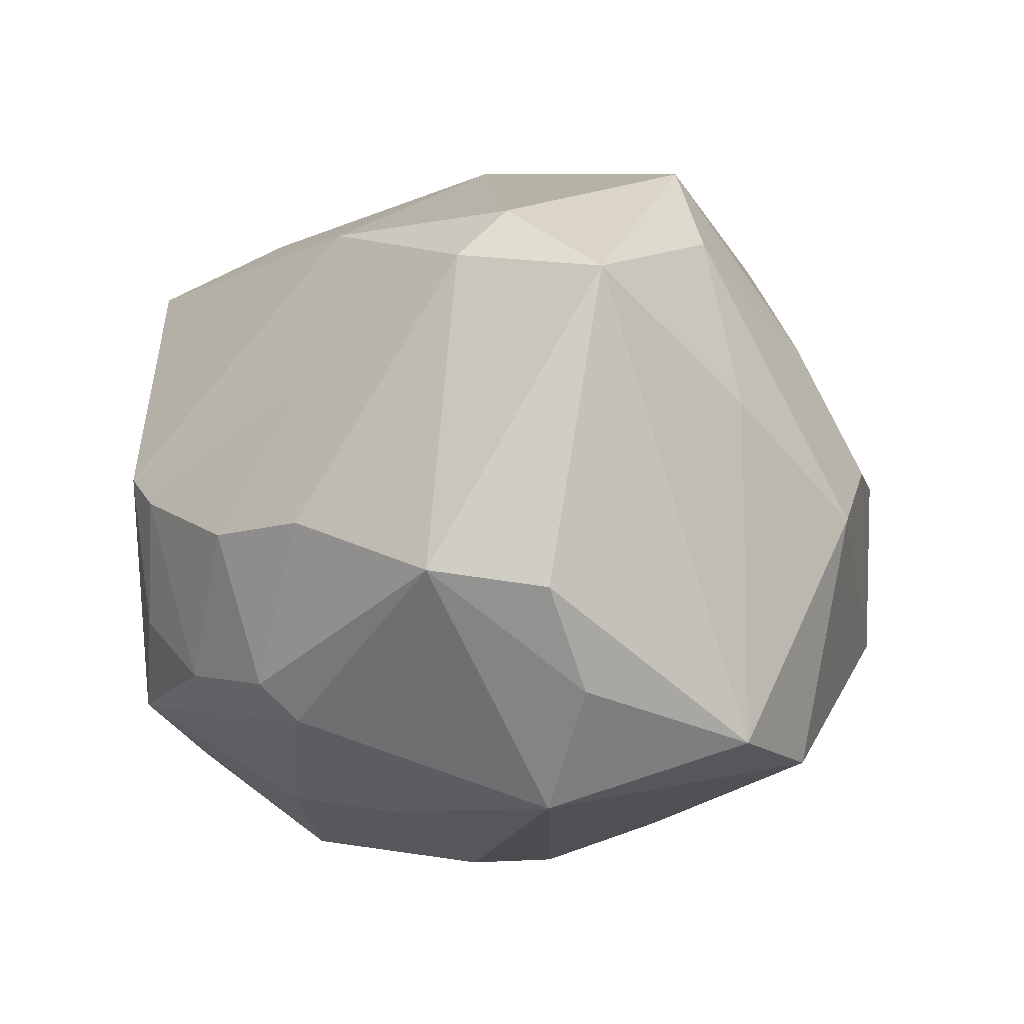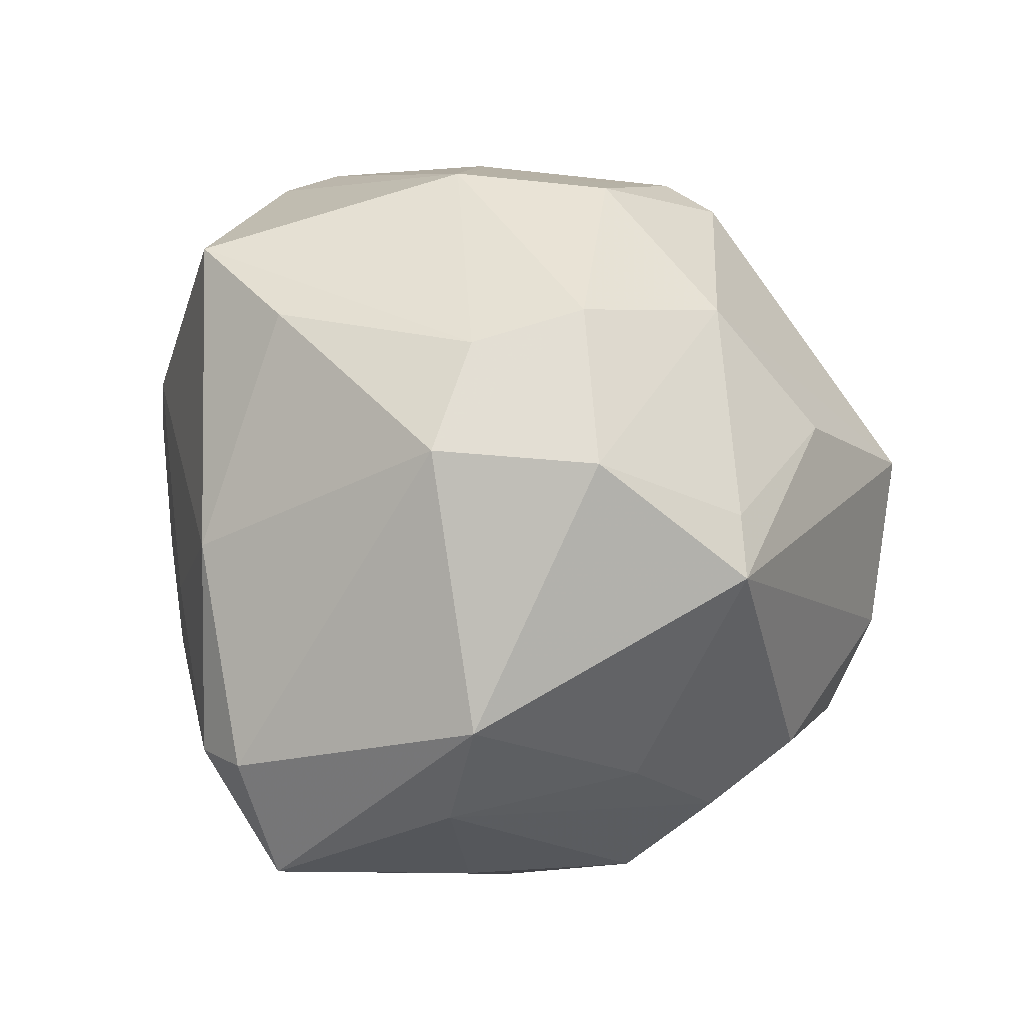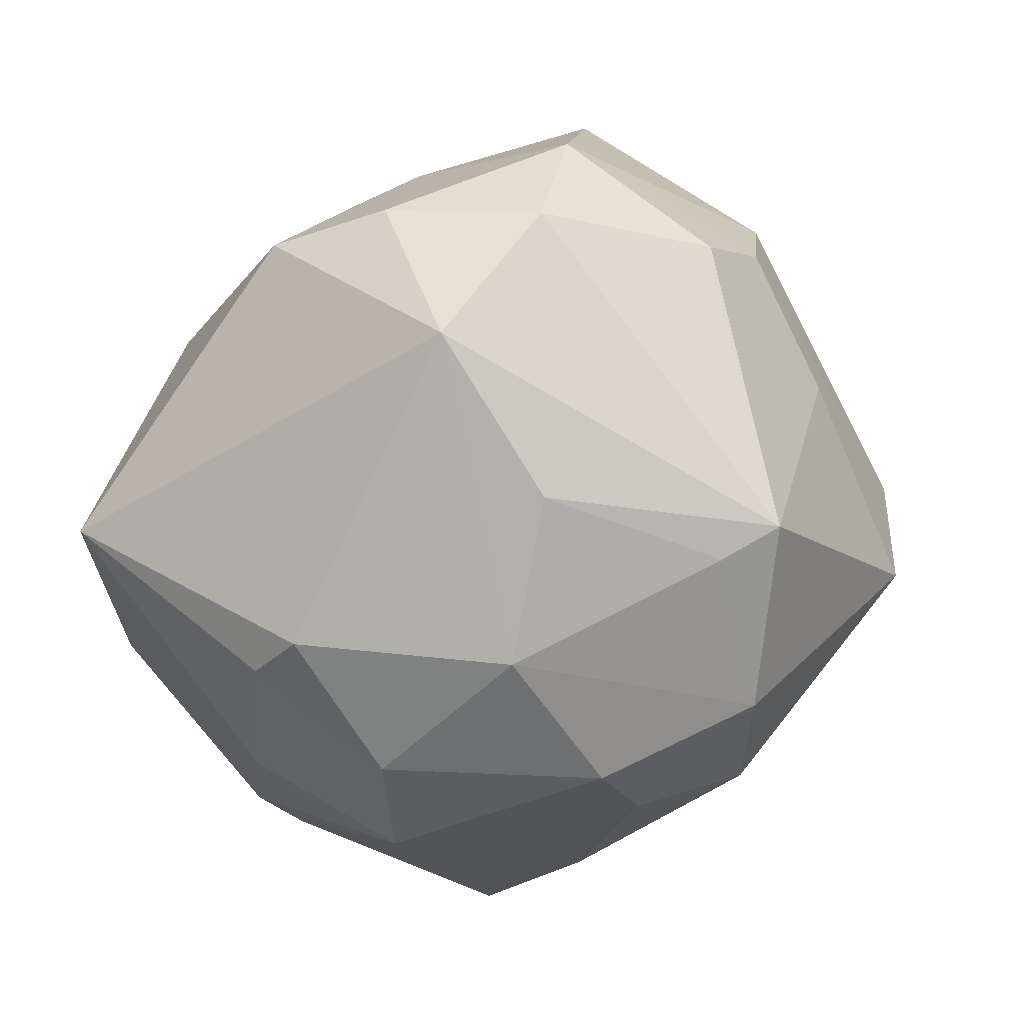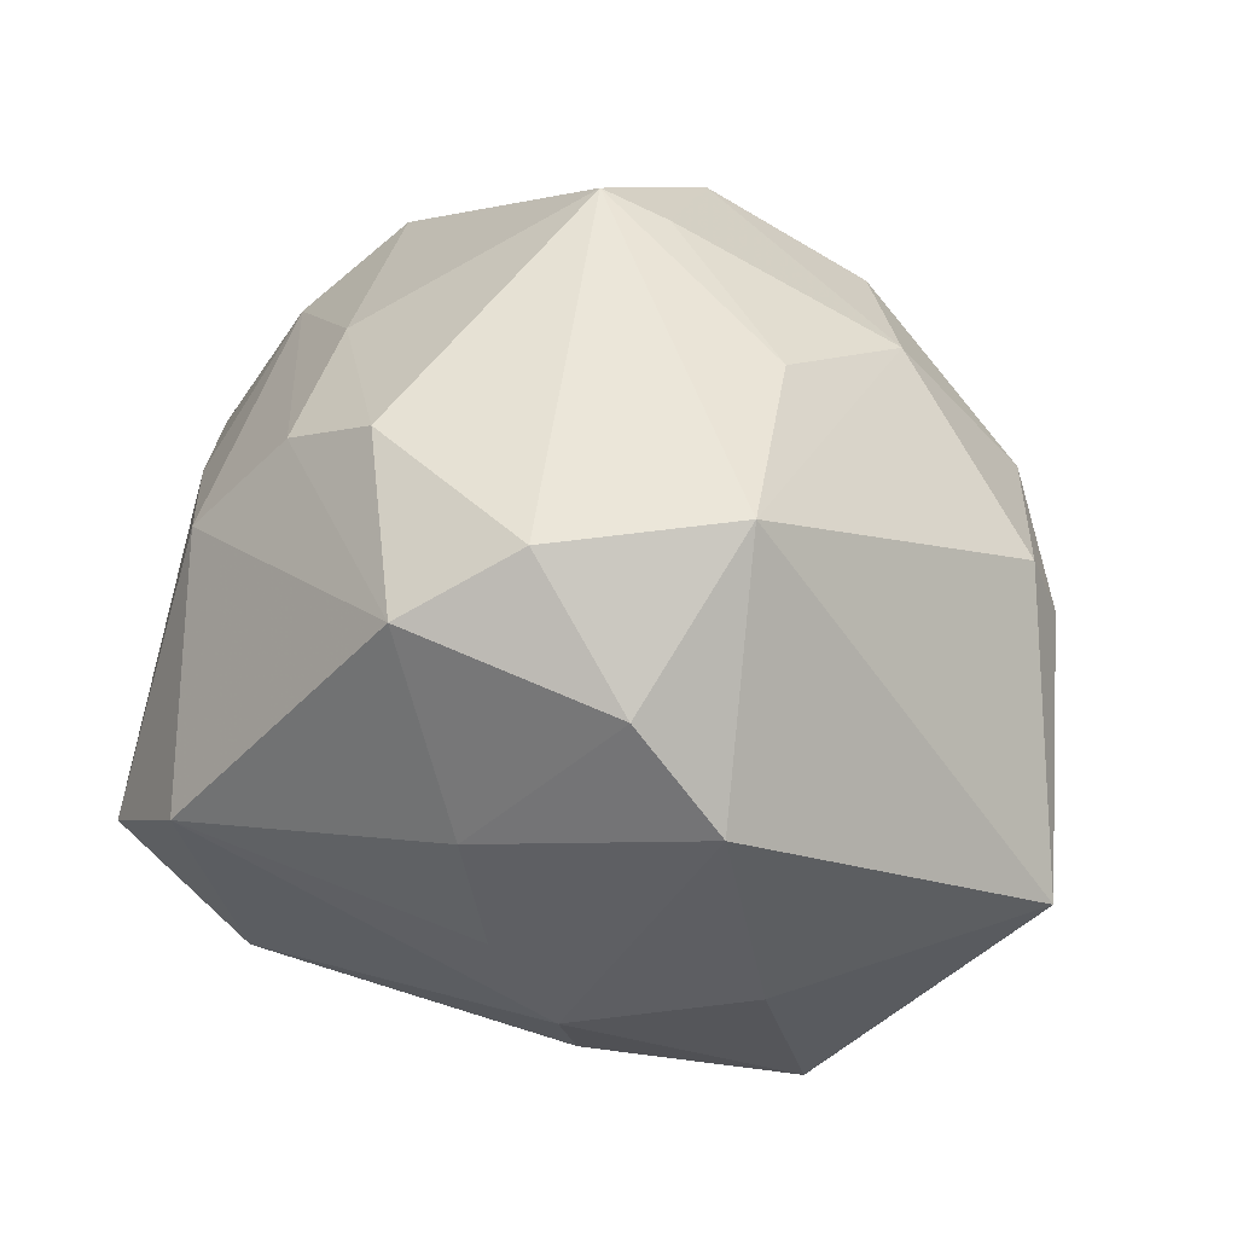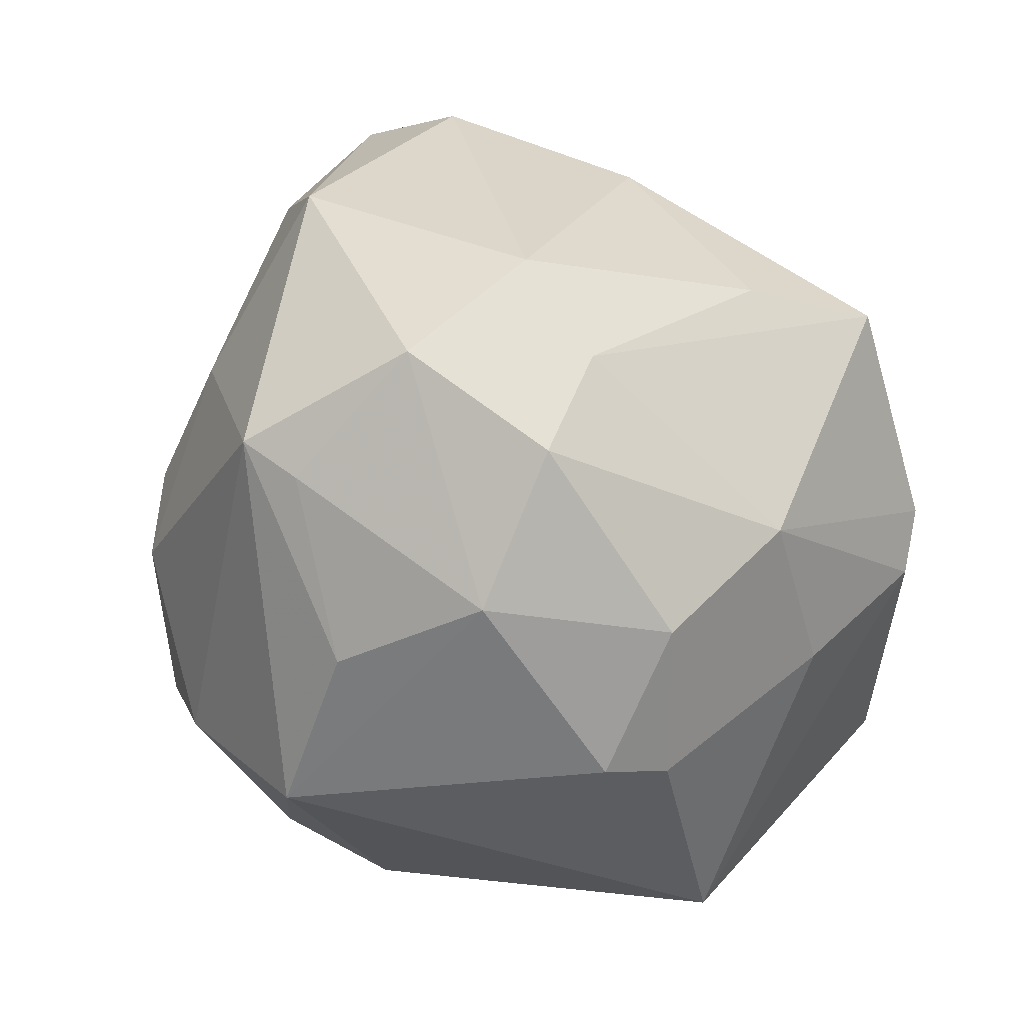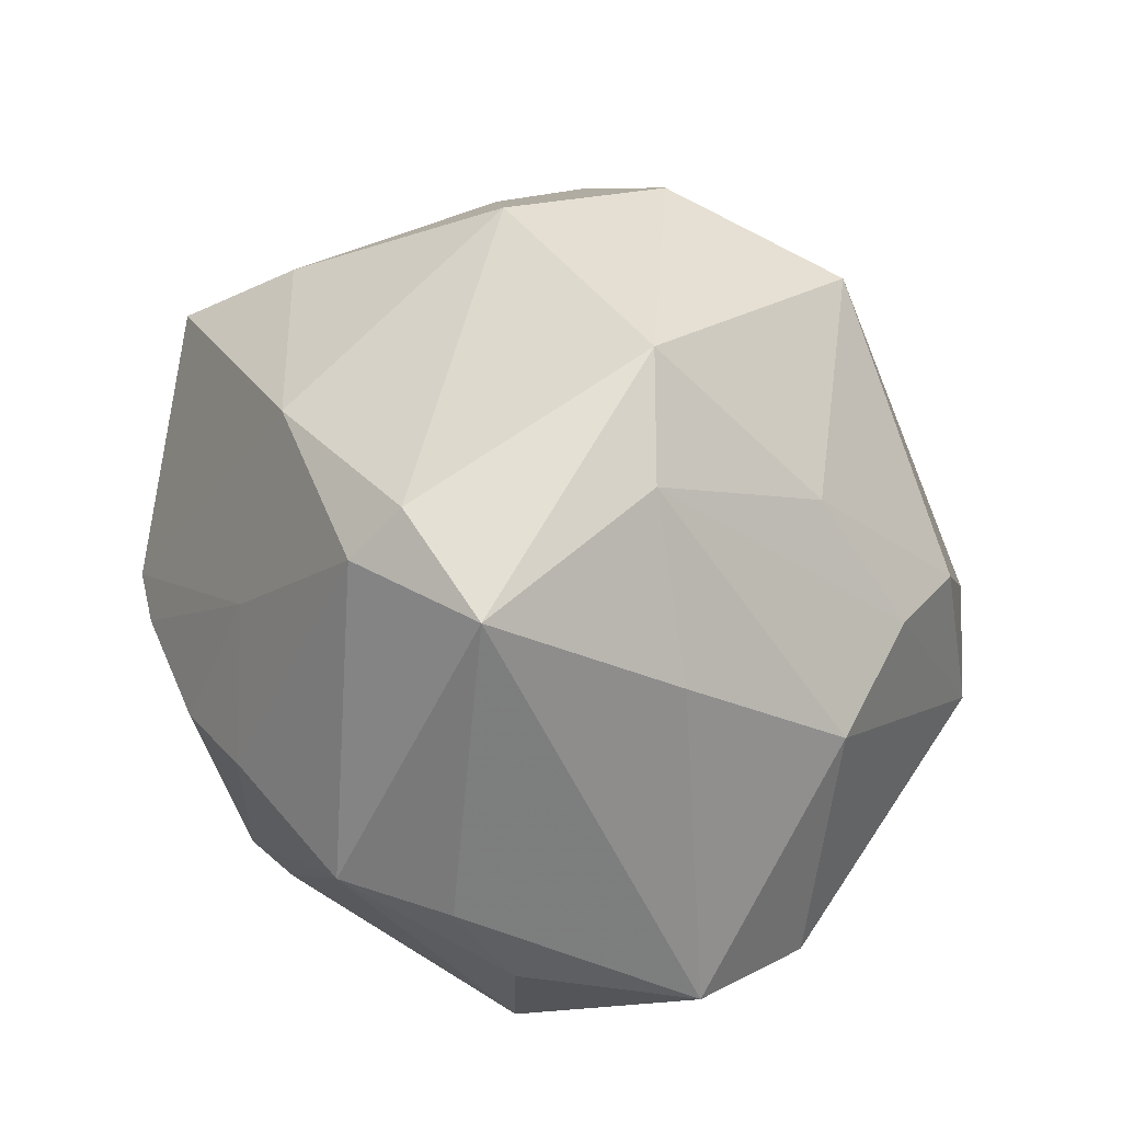
<metadata>
{"format":"obj","ext":"obj","renderer":"f3d","projection":"perspective","resolution":1024,"background":"white","views":[{"elev":-18.3,"azim":57.1,"up":"+Z"},{"elev":73.9,"azim":97.7,"up":"+Z"},{"elev":54.5,"azim":-31.1,"up":"+Y"},{"elev":79.3,"azim":-160.6,"up":"+Y"},{"elev":62.5,"azim":-132.7,"up":"+Z"},{"elev":17.0,"azim":75.4,"up":"+Z"}]}
</metadata>
<code>
v -0.01112 -0.02774 0.03686
v 0.03798 -0.01359 -0.03198
v -0.01366 0.00819 0.04452
v -0.00459 -0.02894 -0.03161
v -0.03445 -0.009733 0.03084
v -0.03525 -0.02404 -0.02628
v 0.04677 0.002605 0.002518
v -0.04387 -0.008456 0.01251
v 0.01905 -0.04033 -0.01188
v 0.03569 0.002119 0.03616
v -0.04787 -0.01889 -0.01774
v -0.007593 0.0471 -0.0145
v -0.01667 -0.04158 -0.01535
v -0.01151 0.003055 -0.04174
v -0.01965 0.02381 0.03412
v 0.03336 0.02075 -0.03493
v 0.03441 -0.03217 -0.02007
v -0.0188 -0.01931 -0.0346
v 0.01386 0.03073 0.03769
v -0.03516 0.008565 0.0304
v 0.01554 -0.03362 0.02675
v -0.008015 -0.004096 0.04434
v -0.009712 0.03776 0.0246
v 0.006316 0.02922 0.03729
v 0.006058 -0.006694 0.04605
v 0.005479 0.01225 0.04739
v 0.03408 0.0315 0.003193
v -0.05208 0.01615 -0.01324
v 0.004663 0.03285 -0.02883
v 0.04162 0.02221 -0.00664
v 0.05106 -0.01992 0.01288
v 0.04055 -0.02562 0.02227
v -0.02794 0.01748 -0.03181
v 0.02603 -0.01065 -0.04265
v -0.02077 -0.03912 0.03002
v -0.01206 -0.04673 0.00104
v -0.04315 0.01602 0.01523
v 0.04104 0.00655 -0.0358
v -0.008367 -0.03903 -0.02363
v -0.0423 -0.02754 0.006995
v 0.0343 0.0214 0.01797
v 0.006471 -0.03268 -0.03142
v 0.01645 0.04645 -0.01301
v 0.04221 -0.0212 -0.0222
v -0.0391 0.02234 0.01804
v 0.01597 -0.03893 0.00542
v 0.03816 -0.03077 0.01639
v -0.0123 0.04959 0.006661
v -0.03499 -0.00656 -0.0362
v -0.009247 0.01313 -0.04068
v -0.02856 -0.03583 -0.02256
v -0.038 -0.03343 0.01002
v -0.00733 -0.04642 -0.003304
v -0.003679 -0.01394 -0.03833
v 0.02531 0.04042 0.005236
v 0.00632 -0.04384 -0.01055
v 0.004938 -0.03699 -0.02725
v -0.01922 0.04131 -0.02108
v 0.006361 0.04993 -0.002571
v -0.0006554 0.02367 -0.03619
v 0.04344 0.0002194 0.02334
f 20 37 5
f 49 51 6
f 52 5 40
f 35 5 52
f 23 19 48
f 20 5 3
f 36 52 51
f 35 52 36
f 9 47 46
f 46 36 53
f 45 37 20
f 48 28 45
f 45 28 37
f 26 3 25
f 25 10 26
f 26 10 19
f 19 23 24
f 24 26 19
f 25 3 22
f 22 5 35
f 22 3 5
f 61 10 31
f 27 61 30
f 56 57 9
f 9 46 56
f 56 46 53
f 39 56 53
f 57 56 39
f 9 57 17
f 17 44 31
f 17 47 9
f 31 47 17
f 31 44 38
f 48 19 59
f 19 55 59
f 58 28 48
f 8 28 40
f 37 28 8
f 40 5 8
f 8 5 37
f 40 28 11
f 11 6 51
f 49 6 11
f 11 28 49
f 11 52 40
f 51 52 11
f 35 36 21
f 21 46 47
f 36 46 21
f 15 24 23
f 15 23 48
f 48 45 15
f 20 3 15
f 15 45 20
f 3 26 15
f 26 24 15
f 25 22 1
f 1 22 35
f 1 21 25
f 35 21 1
f 30 61 7
f 7 61 31
f 7 38 30
f 31 38 7
f 10 61 41
f 61 27 41
f 19 10 41
f 41 55 19
f 41 27 55
f 51 39 13
f 13 39 53
f 13 36 51
f 53 36 13
f 18 51 49
f 18 4 51
f 34 17 42
f 42 17 57
f 42 18 34
f 4 18 42
f 57 39 42
f 42 39 51
f 51 4 42
f 34 38 2
f 2 38 44
f 2 17 34
f 44 17 2
f 16 38 34
f 30 38 16
f 49 28 33
f 28 58 33
f 32 10 25
f 25 21 32
f 32 21 47
f 32 47 31
f 31 10 32
f 54 18 49
f 34 18 54
f 49 14 54
f 54 14 34
f 43 59 55
f 30 16 43
f 43 27 30
f 55 27 43
f 50 14 49
f 49 33 50
f 60 16 50
f 50 58 60
f 50 33 58
f 34 14 50
f 50 16 34
f 60 58 29
f 29 16 60
f 29 43 16
f 59 43 12
f 48 59 12
f 12 58 48
f 12 29 58
f 43 29 12

</code>
